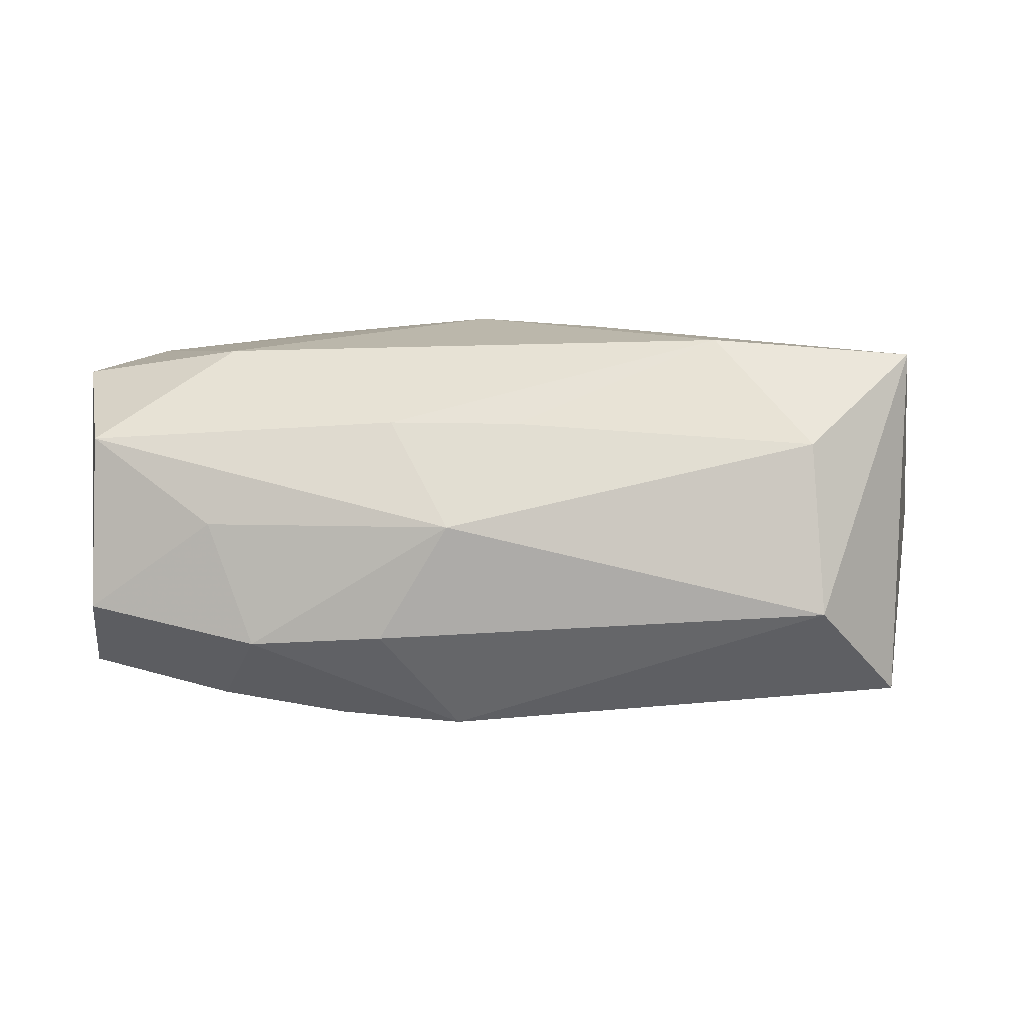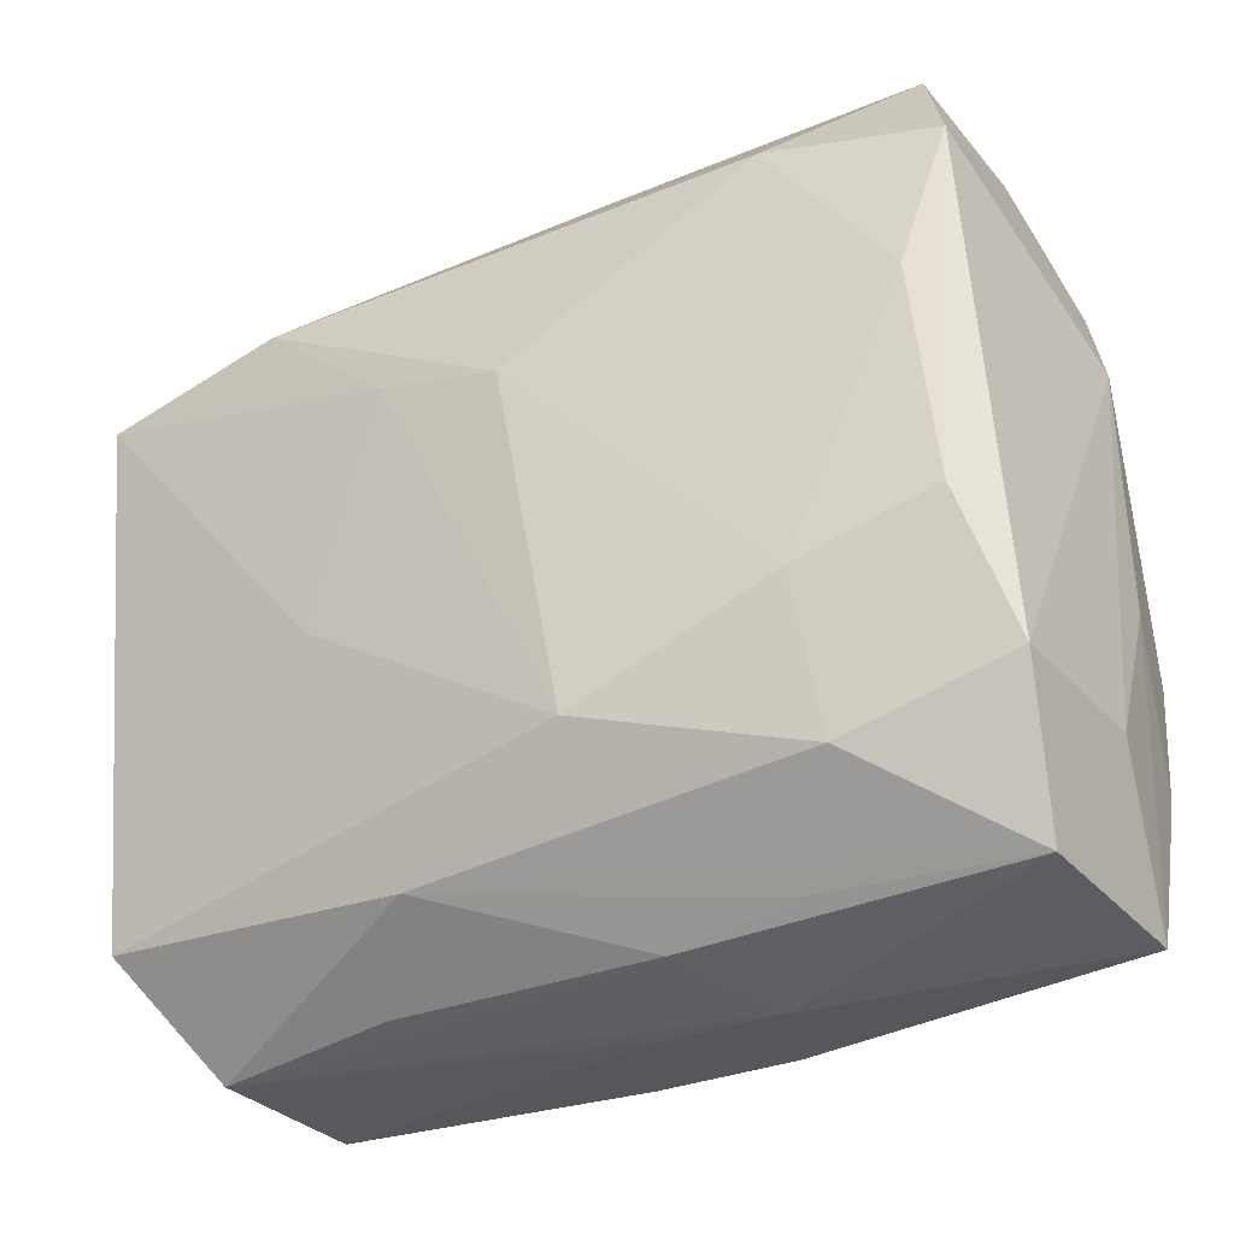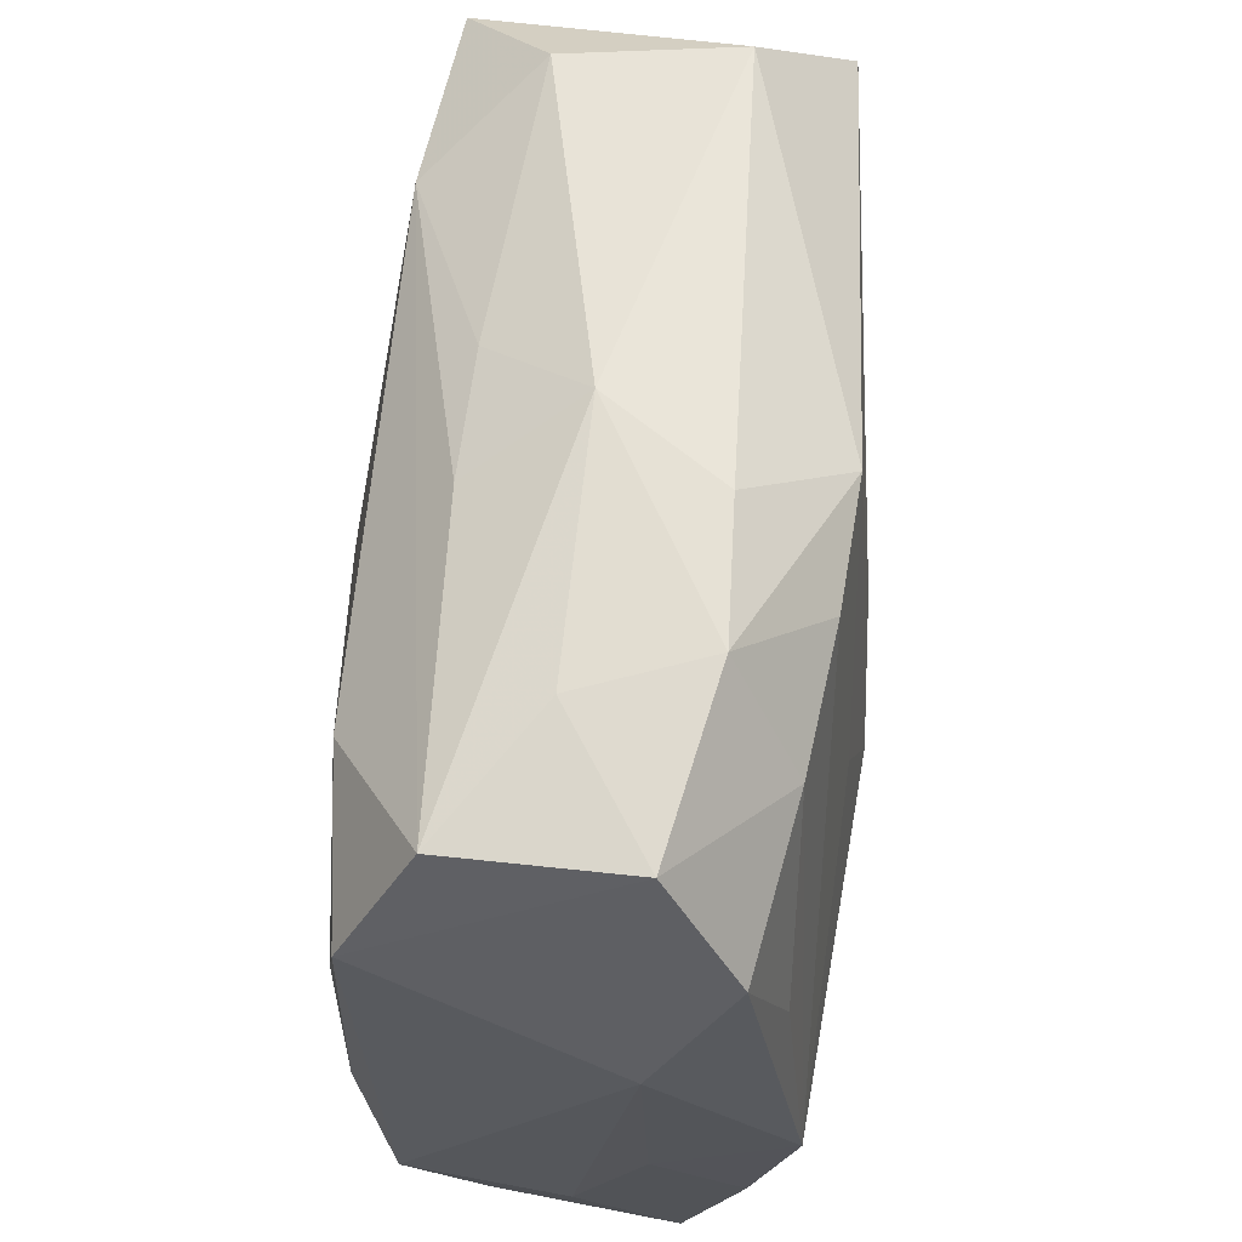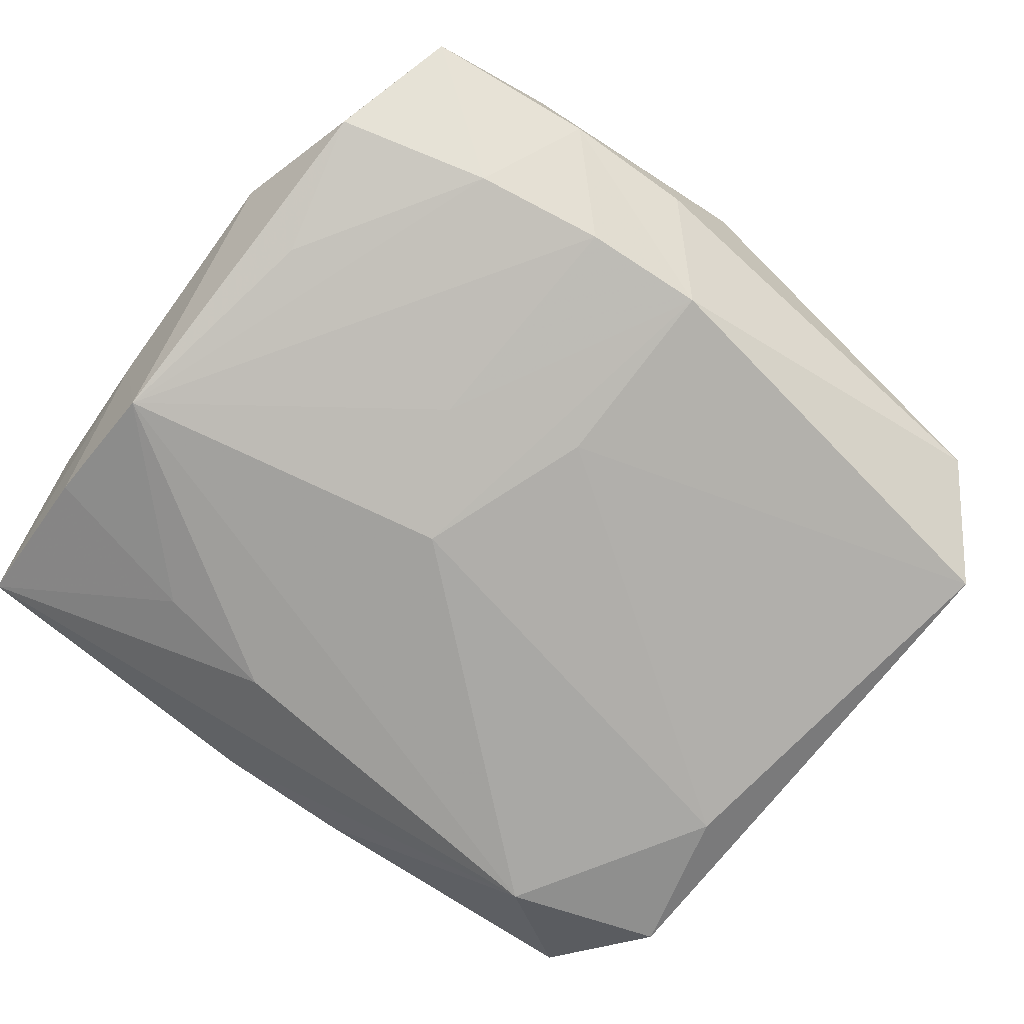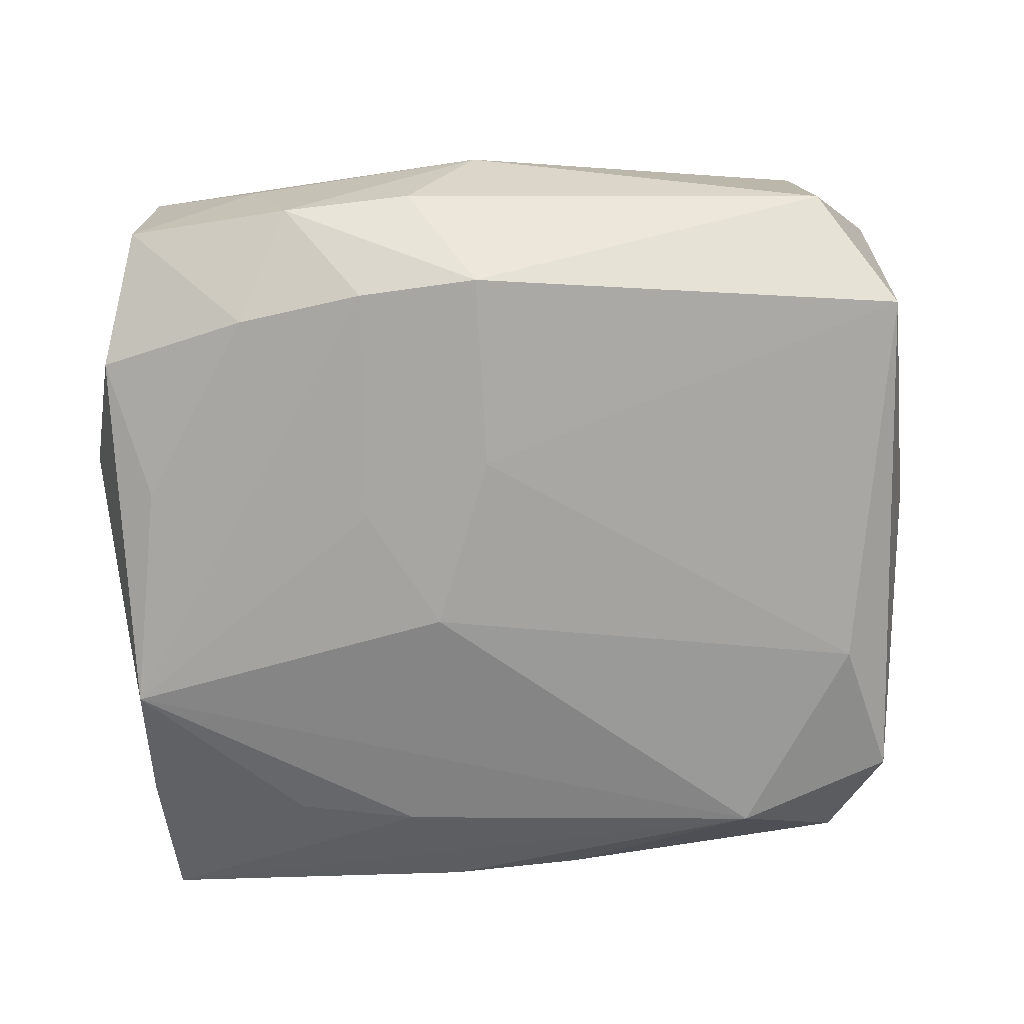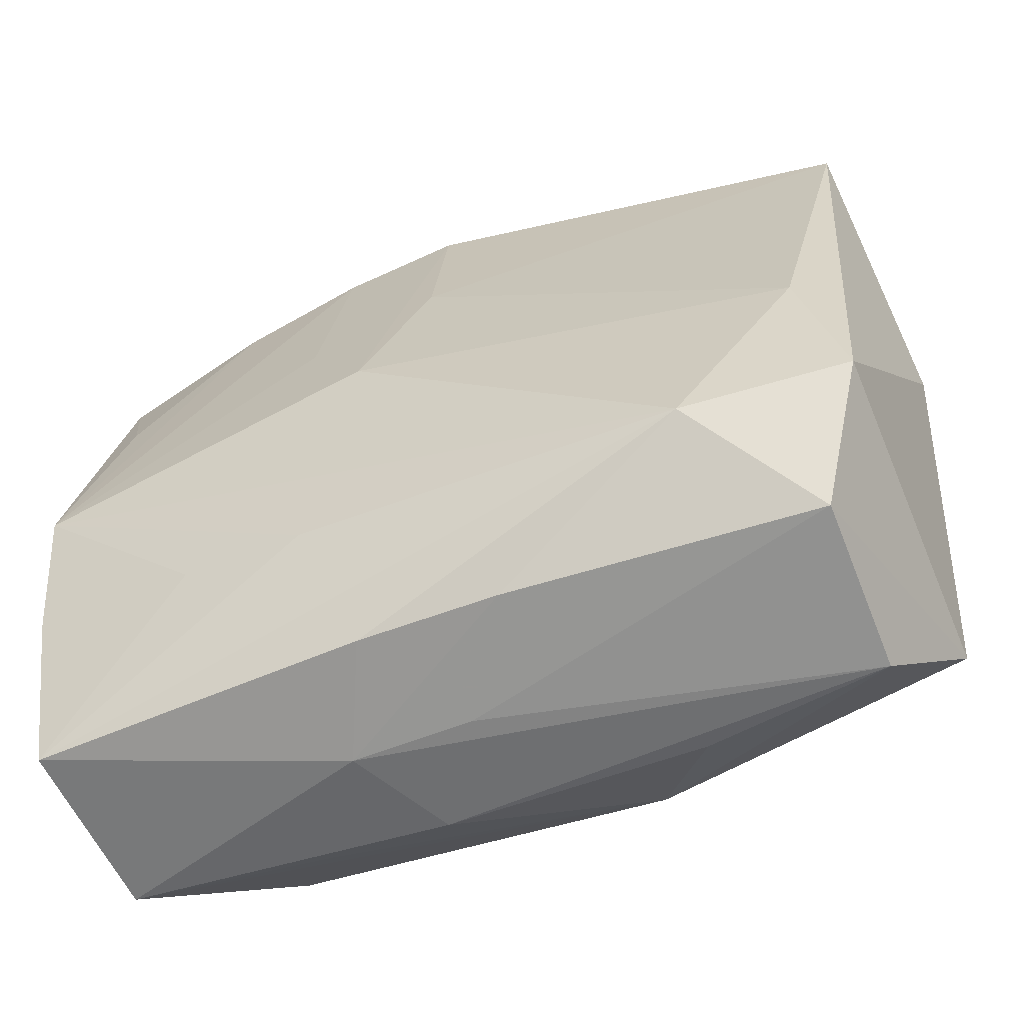
<metadata>
{"format":"obj","ext":"obj","renderer":"f3d","projection":"perspective","resolution":1024,"background":"white","views":[{"elev":4.8,"azim":-171.5,"up":"+Z"},{"elev":-32.9,"azim":30.8,"up":"+Y"},{"elev":64.9,"azim":96.7,"up":"+Y"},{"elev":-77.2,"azim":144.0,"up":"+Z"},{"elev":-68.8,"azim":-174.5,"up":"+Z"},{"elev":-62.1,"azim":-158.9,"up":"+Y"}]}
</metadata>
<code>
v -0.02767 0.02724 -0.005106
v 0.03032 0.01968 0.01233
v -0.0002175 0.02542 -0.01407
v -0.03278 0.01984 -0.01157
v -0.003205 -0.02886 -0.009229
v 0.03072 -0.006878 -0.01526
v 0.01899 -0.01898 -0.01346
v 0.01446 0.03075 -0.007649
v -0.0004222 0.03147 0.00133
v -0.03425 -0.0009639 0.000118
v 0.01958 -0.01095 0.01528
v 0.006933 -0.02898 -0.009404
v 0.03214 -0.01791 0.01097
v -0.02669 0.02585 0.007312
v 0.02742 0.008914 0.01391
v 0.001864 -0.02978 -0.001152
v -0.03362 0.01933 0.0138
v 0.03295 -0.007053 -0.005782
v 0.03295 -0.01792 -0.0007636
v 0.03295 0.01078 -0.005175
v -0.03011 -0.01983 -0.01272
v 0.004721 0.03085 -0.007015
v 0.0004155 0.00964 0.01658
v 0.004438 0.02772 0.008784
v -0.01228 -0.02851 0.007392
v -0.007292 -0.02398 0.01361
v 0.03139 -0.0166 -0.01218
v -0.01925 0.02152 0.01489
v -0.01446 -0.004358 0.01514
v 0.02992 0.02039 -0.01065
v -0.02593 -0.02899 0.005391
v 0.02719 0.02945 -0.005212
v 0.0305 -0.02783 0.005488
v 0.01782 0.03042 0.001234
v 0.01059 -0.02996 -0.001185
v -0.03082 -0.02133 0.01166
v -0.009173 0.01245 0.01593
v 0.02913 -0.007617 0.01379
v -0.01812 -0.02284 -0.01507
v 0.006799 -0.02877 0.006902
v -0.004911 0.0271 0.008711
v 0.01852 0.02338 -0.01255
v 0.01593 -0.02752 0.007369
v 0.02705 0.02874 0.007475
v 0.01811 0.0217 0.01402
v 0.009799 -0.02049 -0.01423
v 0.03146 -0.02823 -0.008045
v 0.00536 -0.01719 0.01658
v -0.02741 -0.008696 -0.01453
v 0.02745 0.01005 -0.01325
v 0.0003224 0.01092 -0.0156
v -0.0258 -0.0283 -0.007402
v 0.008847 0.0249 -0.0136
v 0.01022 0.007369 -0.01548
v 0.0206 -0.02171 0.01288
v 0.005412 -0.001658 -0.01675
f 10 17 4
f 36 17 10
f 36 26 48
f 10 4 21
f 21 36 10
f 52 36 21
f 21 39 52
f 1 4 17
f 1 3 4
f 20 2 13
f 29 36 48
f 17 36 29
f 12 39 47
f 49 21 4
f 39 21 49
f 56 39 49
f 32 2 20
f 9 1 14
f 14 1 17
f 22 1 9
f 3 1 22
f 45 15 2
f 23 15 45
f 20 13 19
f 19 13 47
f 6 39 56
f 47 39 46
f 39 6 46
f 25 40 26
f 47 13 33
f 35 12 47
f 47 33 35
f 35 33 40
f 4 3 51
f 51 49 4
f 51 3 56
f 56 49 51
f 9 24 44
f 2 32 44
f 44 45 2
f 41 24 9
f 9 14 41
f 3 22 8
f 8 22 9
f 11 23 48
f 11 15 23
f 38 13 2
f 2 15 38
f 15 11 38
f 23 45 28
f 24 41 28
f 28 44 24
f 45 44 28
f 28 14 17
f 28 41 14
f 47 27 18
f 18 19 47
f 20 19 18
f 18 6 20
f 27 6 18
f 56 3 54
f 54 6 56
f 30 32 20
f 20 6 30
f 7 6 27
f 7 46 6
f 7 27 47
f 47 46 7
f 26 36 31
f 31 25 26
f 31 36 52
f 40 25 31
f 31 35 40
f 26 40 43
f 43 33 26
f 40 33 43
f 48 26 55
f 26 33 55
f 55 33 13
f 55 11 48
f 13 38 55
f 55 38 11
f 12 35 5
f 52 39 5
f 39 12 5
f 34 44 32
f 32 8 34
f 9 44 34
f 34 8 9
f 37 28 17
f 23 28 37
f 17 29 37
f 48 23 37
f 37 29 48
f 42 8 32
f 32 30 42
f 52 5 16
f 16 5 35
f 16 31 52
f 35 31 16
f 50 30 6
f 6 42 50
f 50 42 30
f 6 54 53
f 53 42 6
f 53 54 3
f 3 8 53
f 8 42 53

</code>
